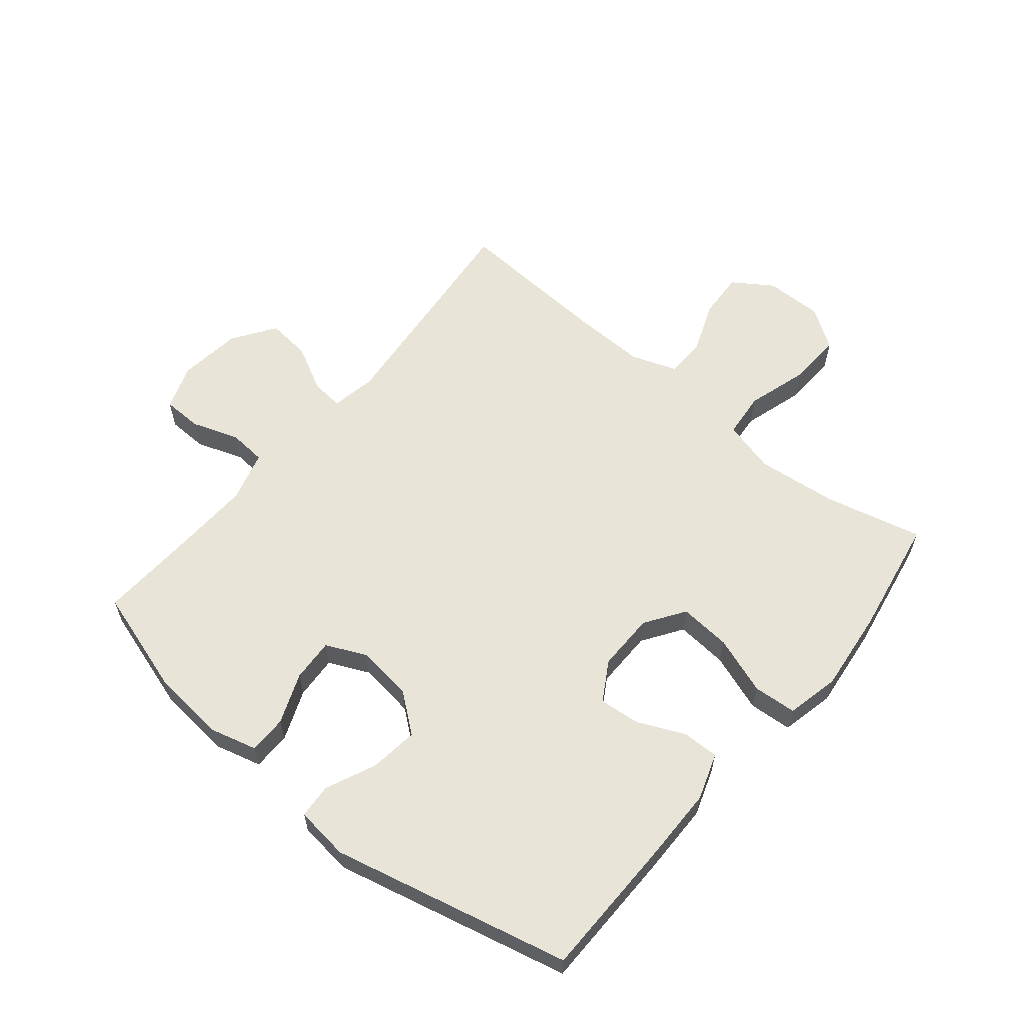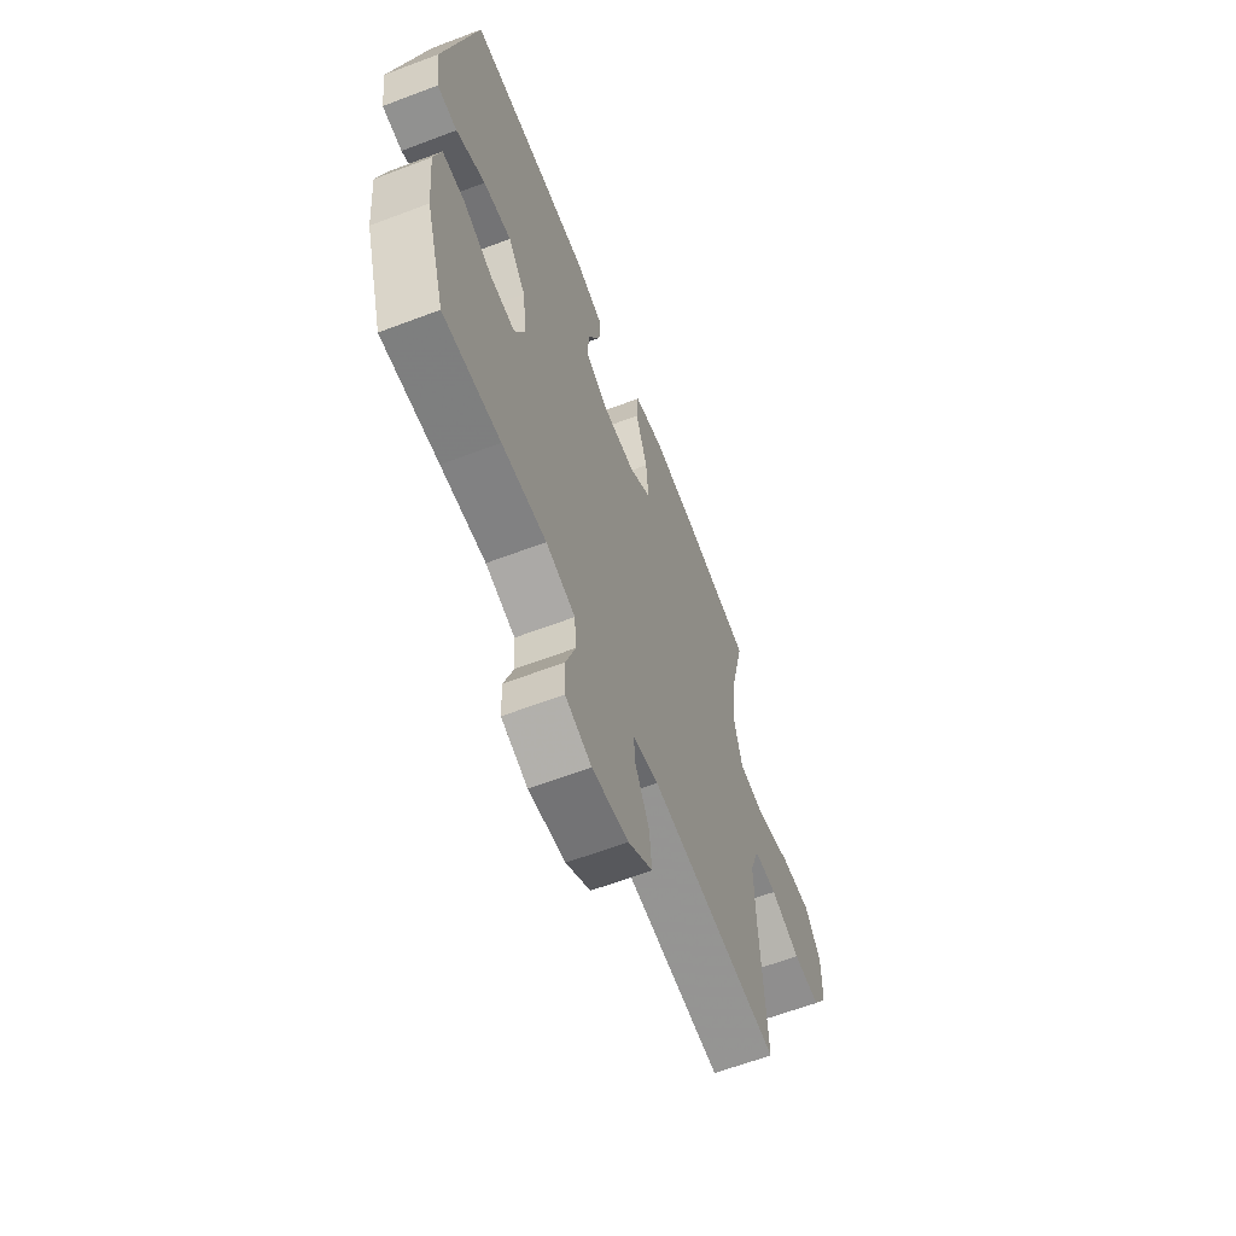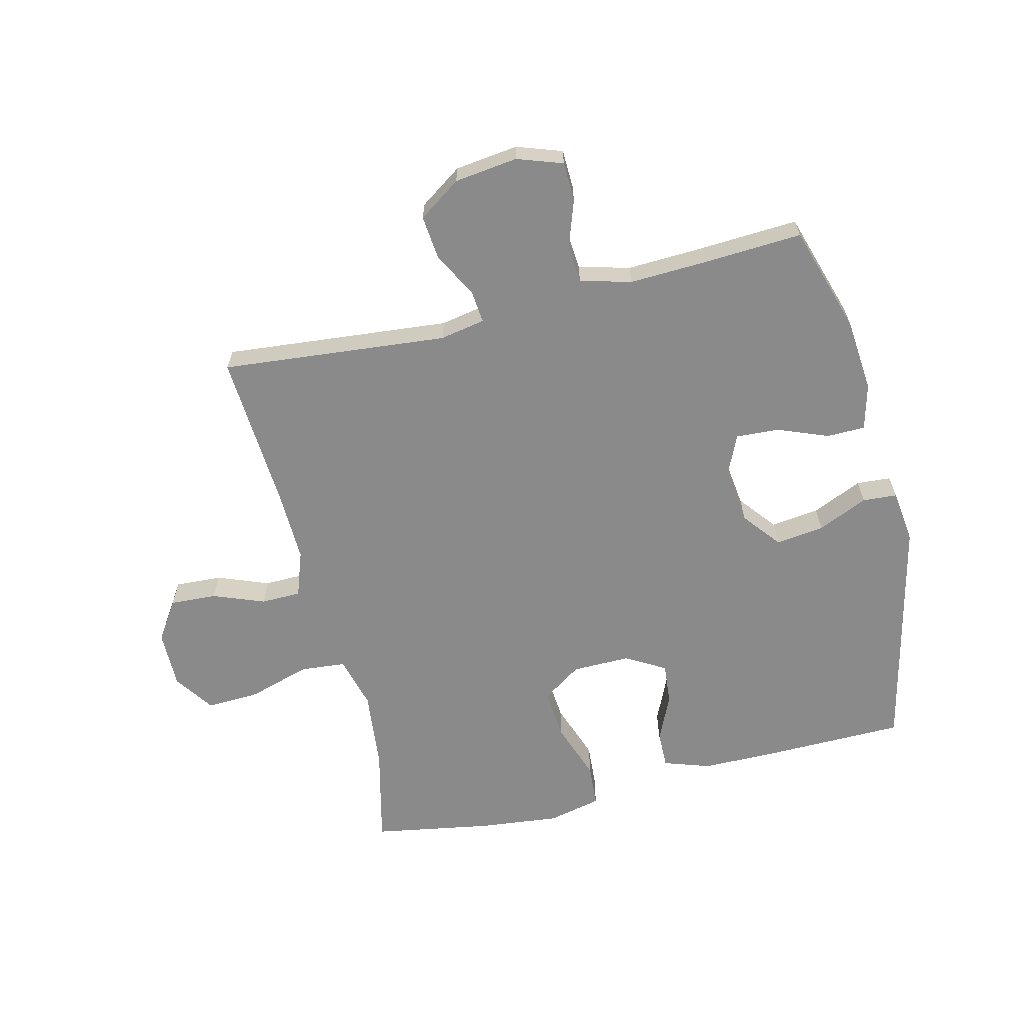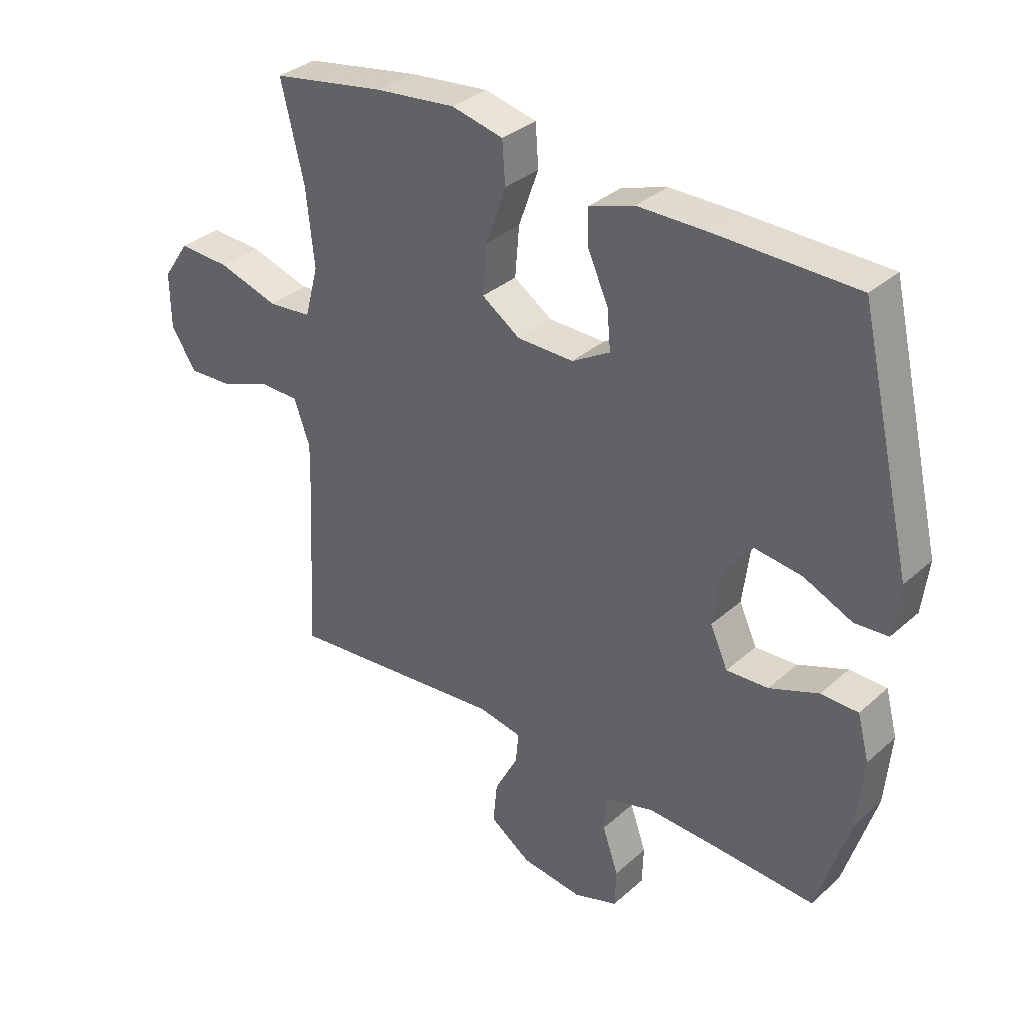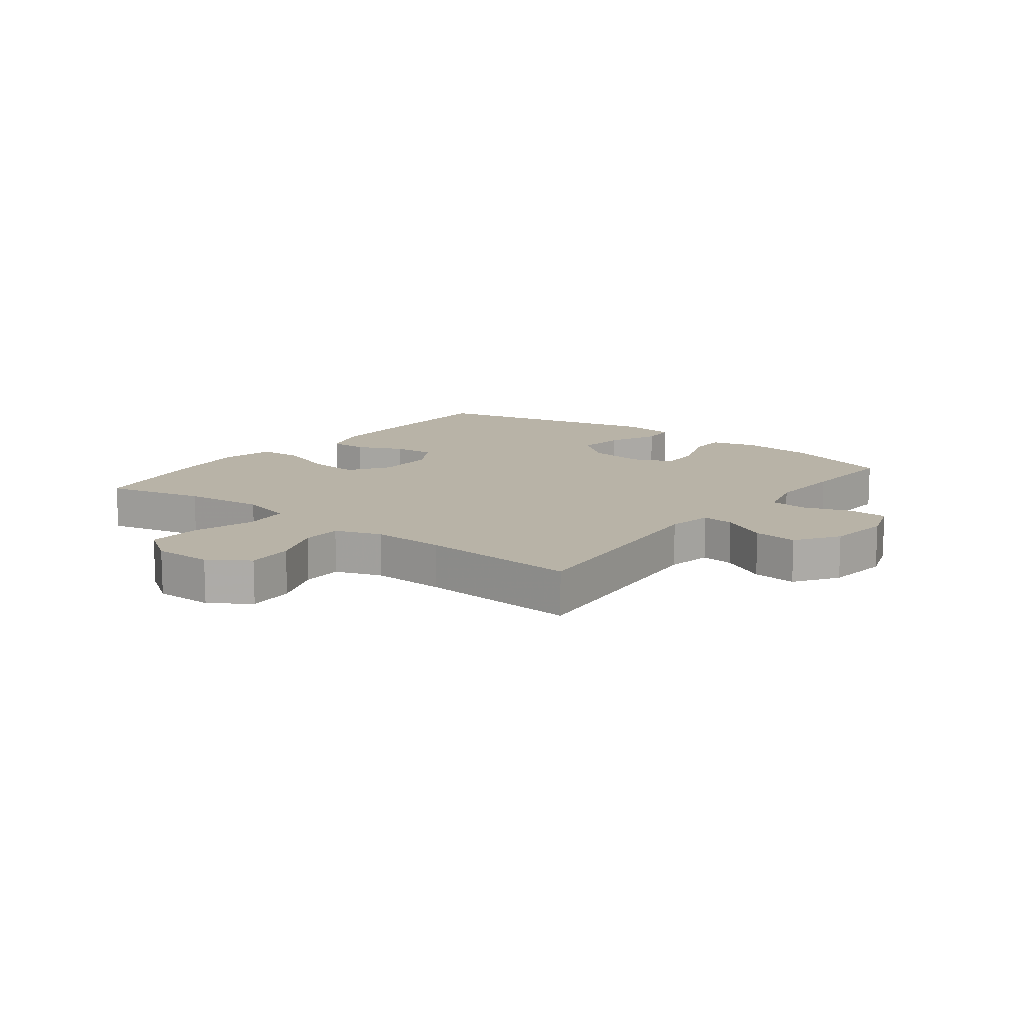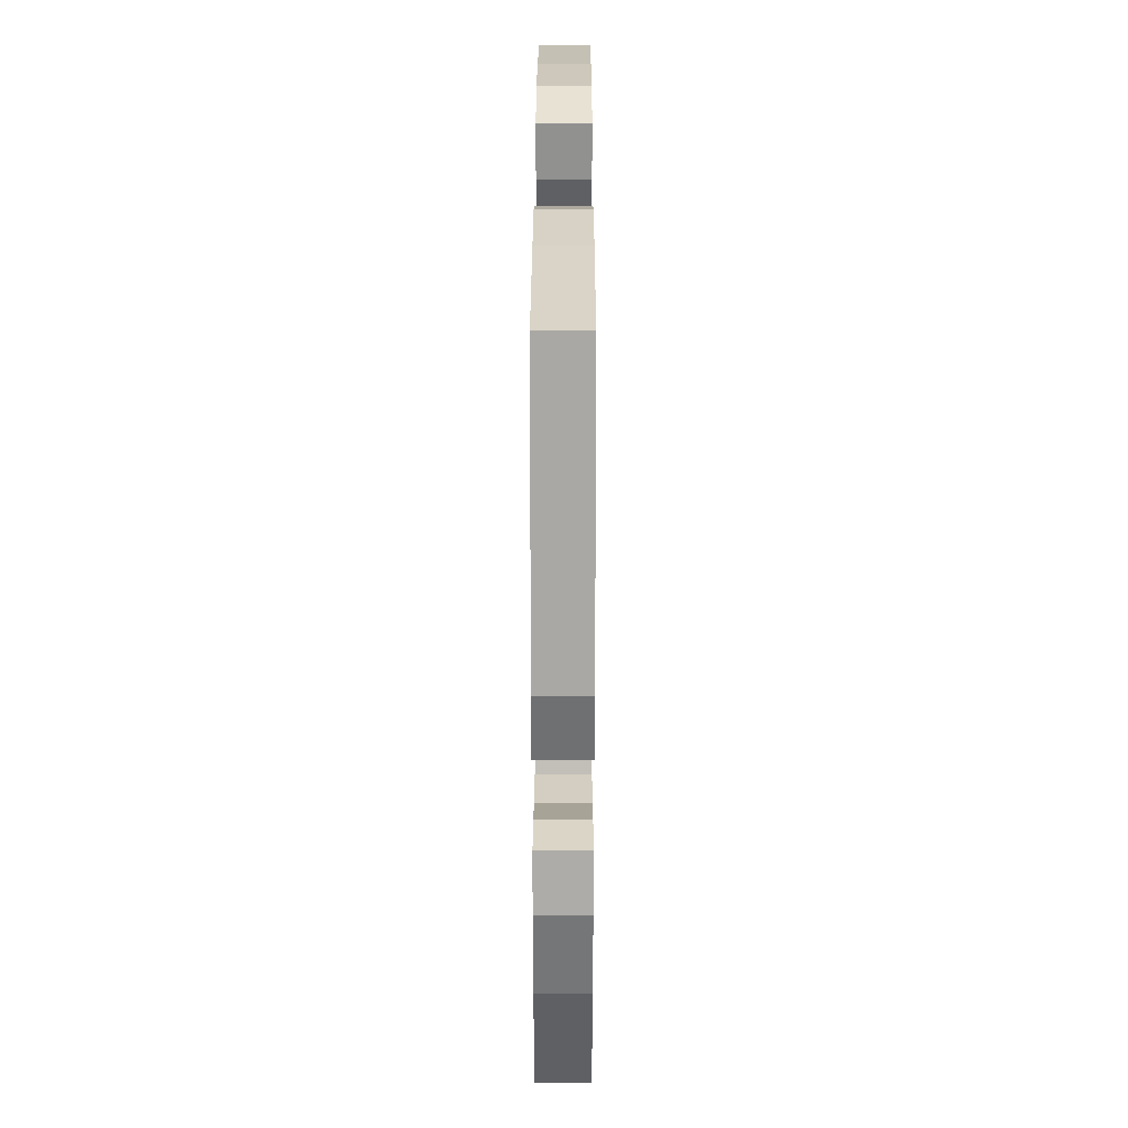
<metadata>
{"format":"obj","ext":"obj","renderer":"f3d","projection":"perspective","resolution":1024,"background":"white","views":[{"elev":60.2,"azim":-50.5,"up":"+Y"},{"elev":-62.4,"azim":-68.9,"up":"+Z"},{"elev":-63.4,"azim":-166.2,"up":"+Y"},{"elev":33.9,"azim":-139.9,"up":"+Z"},{"elev":12.7,"azim":127.5,"up":"+Y"},{"elev":28.1,"azim":-89.9,"up":"+Z"}]}
</metadata>
<code>
v 0.5 0.07 -0.5
v 0.126 0.07 -0.464
v 0.052 0.07 -0.478
v 0.057 0.07 -0.531
v 0.097 0.07 -0.607
v 0.104 0.07 -0.679
v 0.034 0.07 -0.727
v -0.07 0.07 -0.74
v -0.145 0.07 -0.714
v -0.147 0.07 -0.649
v -0.12 0.07 -0.571
v -0.125 0.07 -0.509
v -0.209 0.07 -0.486
v -0.336 0.07 -0.491
v -0.5 0.07 -0.5
v -0.555 0.07 -0.323
v -0.566 0.07 -0.202
v -0.546 0.07 -0.126
v -0.483 0.07 -0.125
v -0.399 0.07 -0.158
v -0.328 0.07 -0.162
v -0.298 0.07 -0.096
v -0.31 0.07 -0.002
v -0.36 0.07 0.061
v -0.44 0.07 0.051
v -0.523 0.07 0.014
v -0.58 0.07 0.018
v -0.591 0.07 0.107
v -0.5 0.07 0.5
v -0.264 0.07 0.503
v -0.143 0.07 0.502
v -0.066 0.07 0.476
v -0.067 0.07 0.415
v -0.102 0.07 0.338
v -0.108 0.07 0.27
v -0.043 0.07 0.232
v 0.053 0.07 0.233
v 0.118 0.07 0.277
v 0.111 0.07 0.362
v 0.077 0.07 0.458
v 0.082 0.07 0.529
v 0.17 0.07 0.549
v 0.306 0.07 0.534
v 0.5 0.07 0.5
v 0.461 0.07 0.338
v 0.447 0.07 0.206
v 0.47 0.07 0.119
v 0.545 0.07 0.112
v 0.647 0.07 0.143
v 0.735 0.07 0.147
v 0.78 0.07 0.081
v 0.779 0.07 -0.015
v 0.736 0.07 -0.08
v 0.659 0.07 -0.076
v 0.574 0.07 -0.043
v 0.508 0.07 -0.044
v 0.481 0.07 -0.12
v 0.484 0.07 -0.24
v 0.5 0 -0.5
v 0.126 0 -0.464
v 0.052 0 -0.478
v 0.057 0 -0.531
v 0.097 0 -0.607
v 0.104 0 -0.679
v 0.034 0 -0.727
v -0.07 0 -0.74
v -0.145 0 -0.714
v -0.147 0 -0.649
v -0.12 0 -0.571
v -0.125 0 -0.509
v -0.209 0 -0.486
v -0.336 0 -0.491
v -0.5 0 -0.5
v -0.555 0 -0.323
v -0.566 0 -0.202
v -0.546 0 -0.126
v -0.483 0 -0.125
v -0.399 0 -0.158
v -0.328 0 -0.162
v -0.298 0 -0.096
v -0.31 0 -0.002
v -0.36 0 0.061
v -0.44 0 0.051
v -0.523 0 0.014
v -0.58 0 0.018
v -0.591 0 0.107
v -0.5 0 0.5
v -0.264 0 0.503
v -0.143 0 0.502
v -0.066 0 0.476
v -0.067 0 0.415
v -0.102 0 0.338
v -0.108 0 0.27
v -0.043 0 0.232
v 0.053 0 0.233
v 0.118 0 0.277
v 0.111 0 0.362
v 0.077 0 0.458
v 0.082 0 0.529
v 0.17 0 0.549
v 0.306 0 0.534
v 0.5 0 0.5
v 0.461 0 0.338
v 0.447 0 0.206
v 0.47 0 0.119
v 0.545 0 0.112
v 0.647 0 0.143
v 0.735 0 0.147
v 0.78 0 0.081
v 0.779 0 -0.015
v 0.736 0 -0.08
v 0.659 0 -0.076
v 0.574 0 -0.043
v 0.508 0 -0.044
v 0.481 0 -0.12
v 0.484 0 -0.24
f 52 53 54 55
f 52 55 56
f 51 52 56
f 48 49 50 51
f 47 48 51 56
f 46 47 56 57
f 42 43 44 45
f 42 45 46
f 39 40 41 42
f 38 39 42 46
f 37 38 46 57
f 31 32 33 34
f 31 34 35
f 30 31 35
f 29 30 35
f 28 29 35
f 25 26 27 28
f 24 25 28 35
f 23 24 35 36
f 17 18 19 20
f 17 20 21
f 14 15 16 17
f 13 14 17 21
f 12 13 21 22
f 8 9 10 11
f 8 11 12
f 7 8 12
f 4 5 6 7
f 3 4 7 12
f 2 3 12 22
f 58 1 2 22
f 36 37 57 58
f 22 23 36 58
f 113 112 111 110
f 114 113 110
f 114 110 109
f 109 108 107 106
f 114 109 106 105
f 115 114 105 104
f 103 102 101 100
f 104 103 100
f 100 99 98 97
f 104 100 97 96
f 115 104 96 95
f 92 91 90 89
f 93 92 89
f 93 89 88
f 93 88 87
f 93 87 86
f 86 85 84 83
f 93 86 83 82
f 94 93 82 81
f 78 77 76 75
f 79 78 75
f 75 74 73 72
f 79 75 72 71
f 80 79 71 70
f 69 68 67 66
f 70 69 66
f 70 66 65
f 65 64 63 62
f 70 65 62 61
f 80 70 61 60
f 80 60 59 116
f 116 115 95 94
f 116 94 81 80
f 1 59 60 2
f 2 60 61 3
f 3 61 62 4
f 4 62 63 5
f 5 63 64 6
f 6 64 65 7
f 7 65 66 8
f 8 66 67 9
f 9 67 68 10
f 10 68 69 11
f 11 69 70 12
f 12 70 71 13
f 13 71 72 14
f 14 72 73 15
f 15 73 74 16
f 16 74 75 17
f 17 75 76 18
f 18 76 77 19
f 19 77 78 20
f 20 78 79 21
f 21 79 80 22
f 22 80 81 23
f 23 81 82 24
f 24 82 83 25
f 25 83 84 26
f 26 84 85 27
f 27 85 86 28
f 28 86 87 29
f 29 87 88 30
f 30 88 89 31
f 31 89 90 32
f 32 90 91 33
f 33 91 92 34
f 34 92 93 35
f 35 93 94 36
f 36 94 95 37
f 37 95 96 38
f 38 96 97 39
f 39 97 98 40
f 40 98 99 41
f 41 99 100 42
f 42 100 101 43
f 43 101 102 44
f 44 102 103 45
f 45 103 104 46
f 46 104 105 47
f 47 105 106 48
f 48 106 107 49
f 49 107 108 50
f 50 108 109 51
f 51 109 110 52
f 52 110 111 53
f 53 111 112 54
f 54 112 113 55
f 55 113 114 56
f 56 114 115 57
f 57 115 116 58
f 58 116 59 1

</code>
